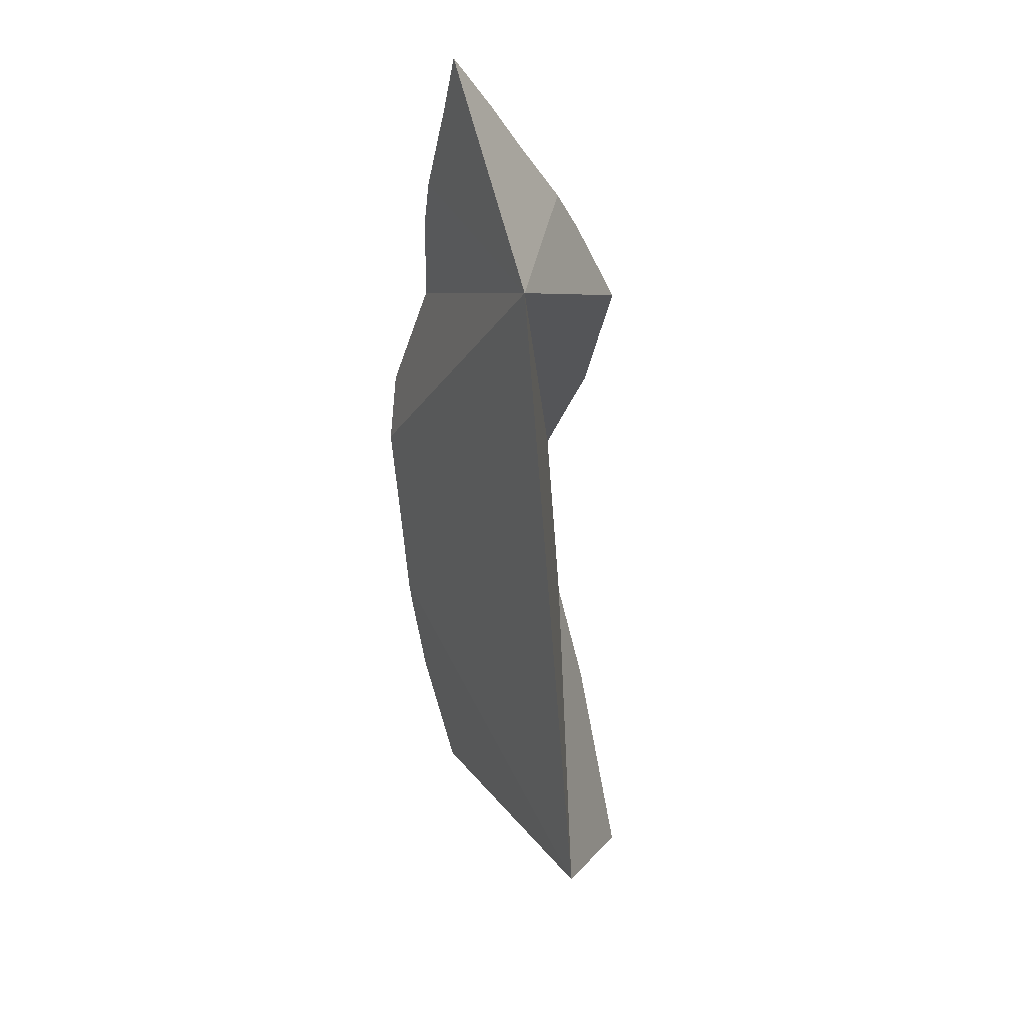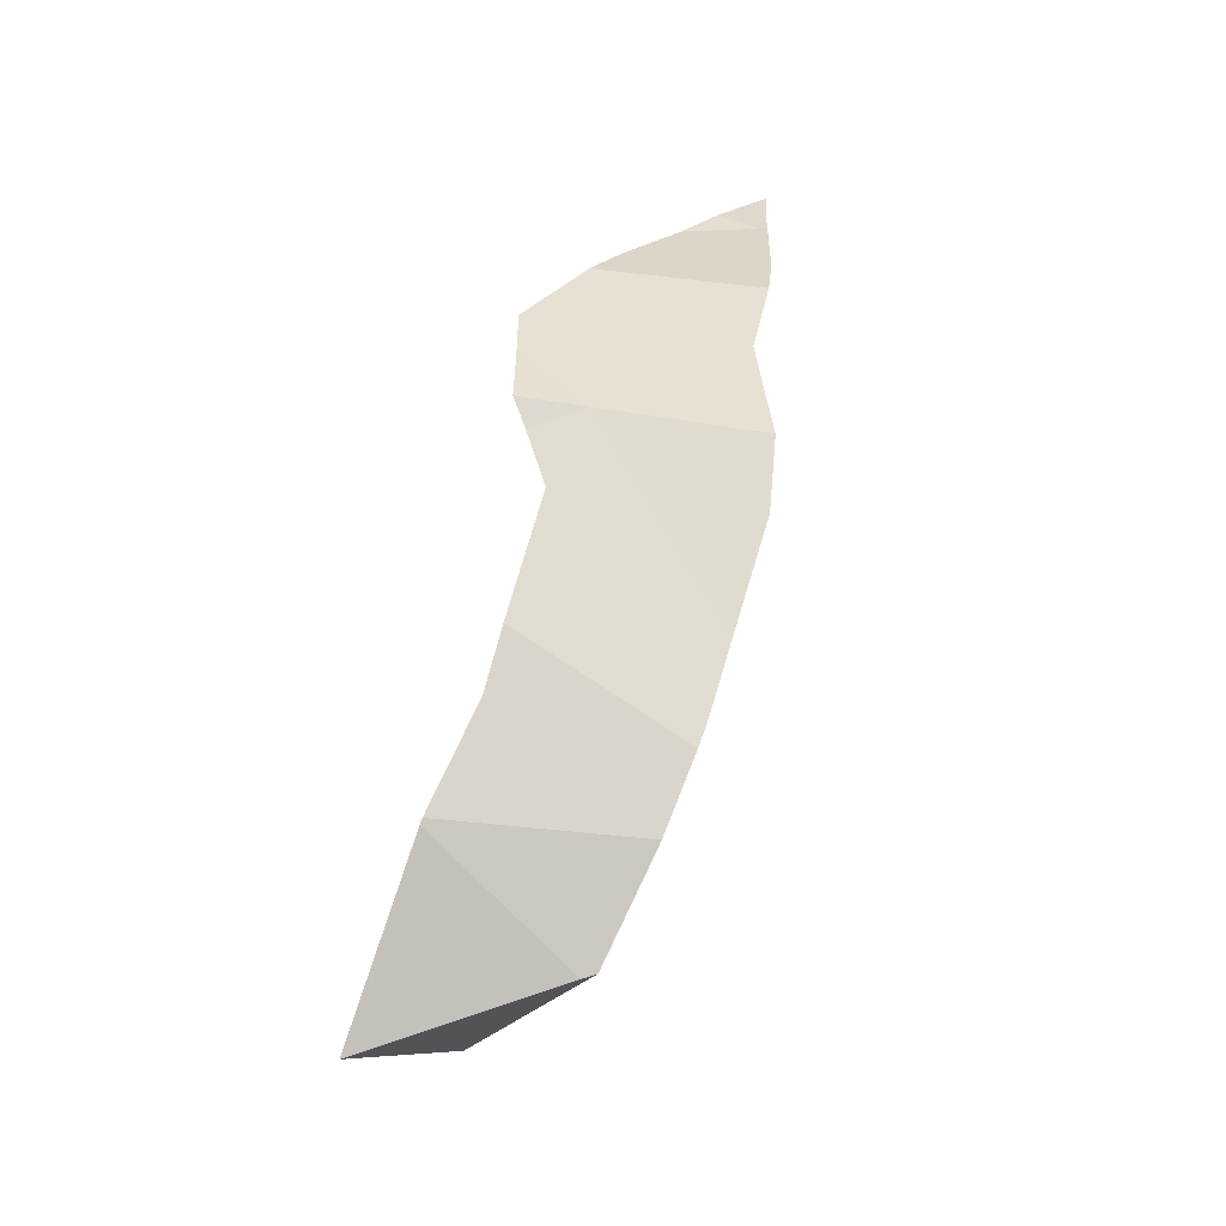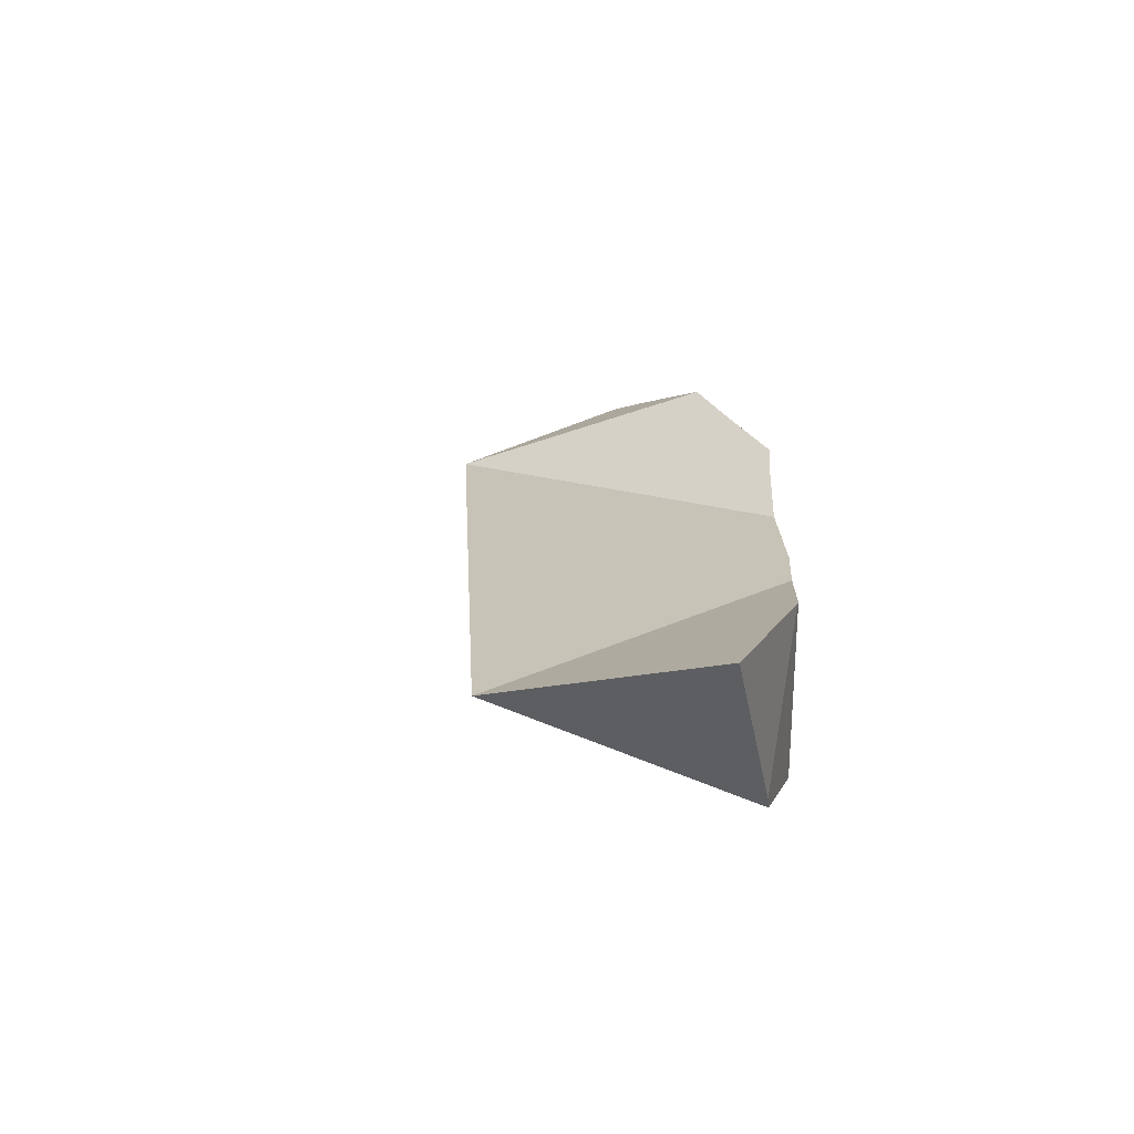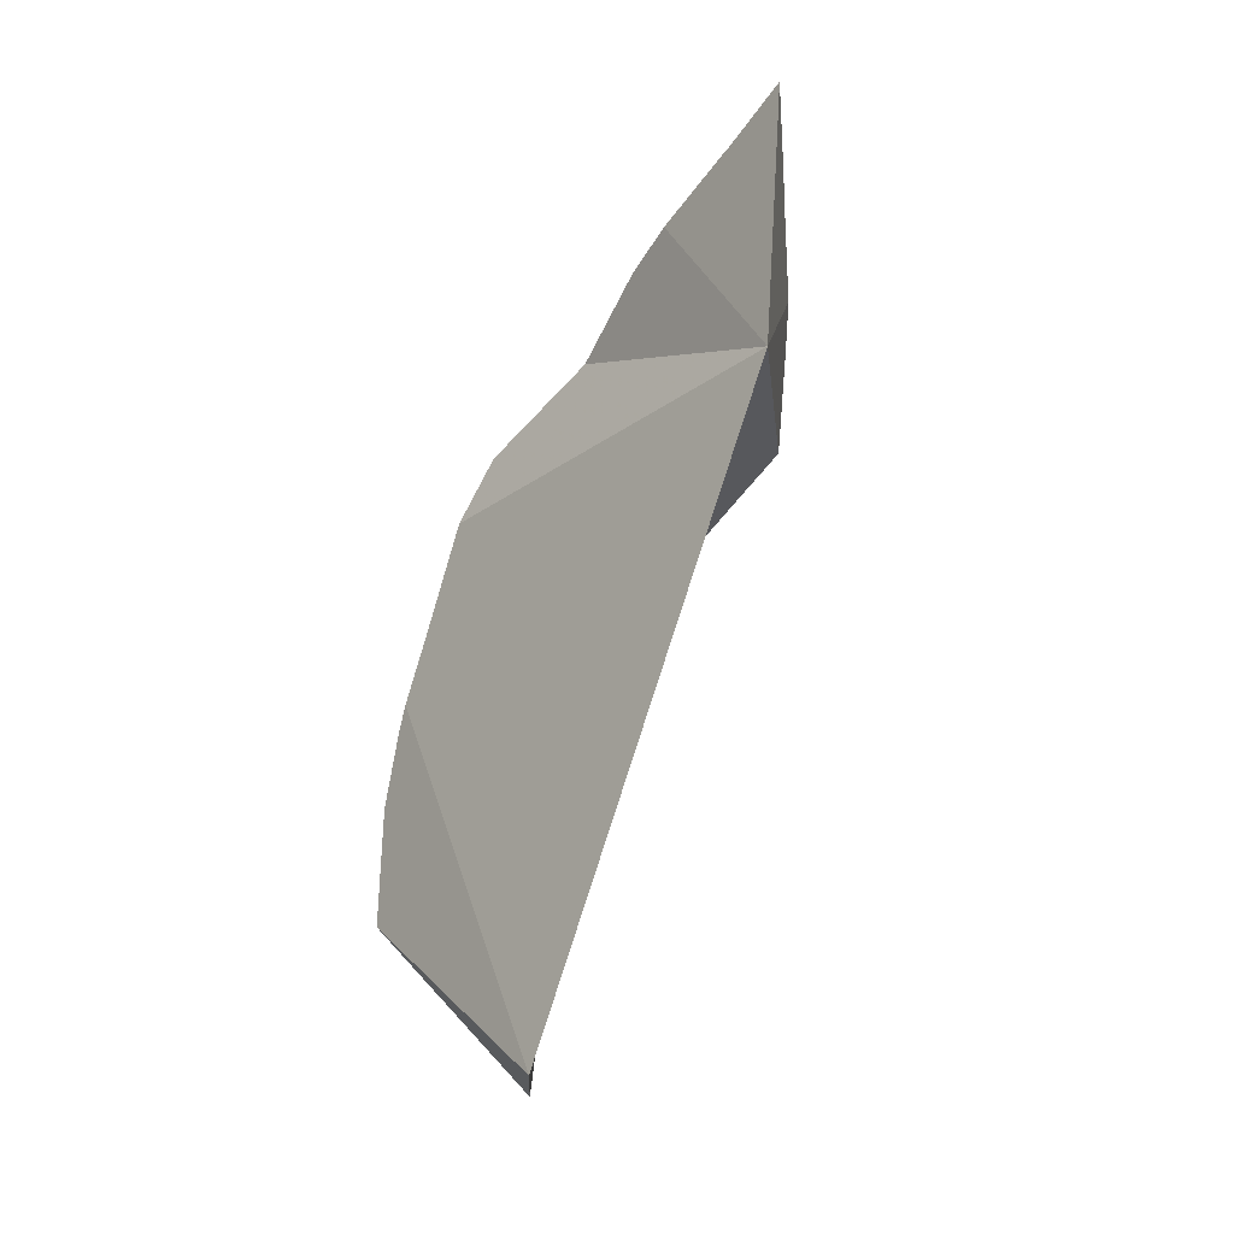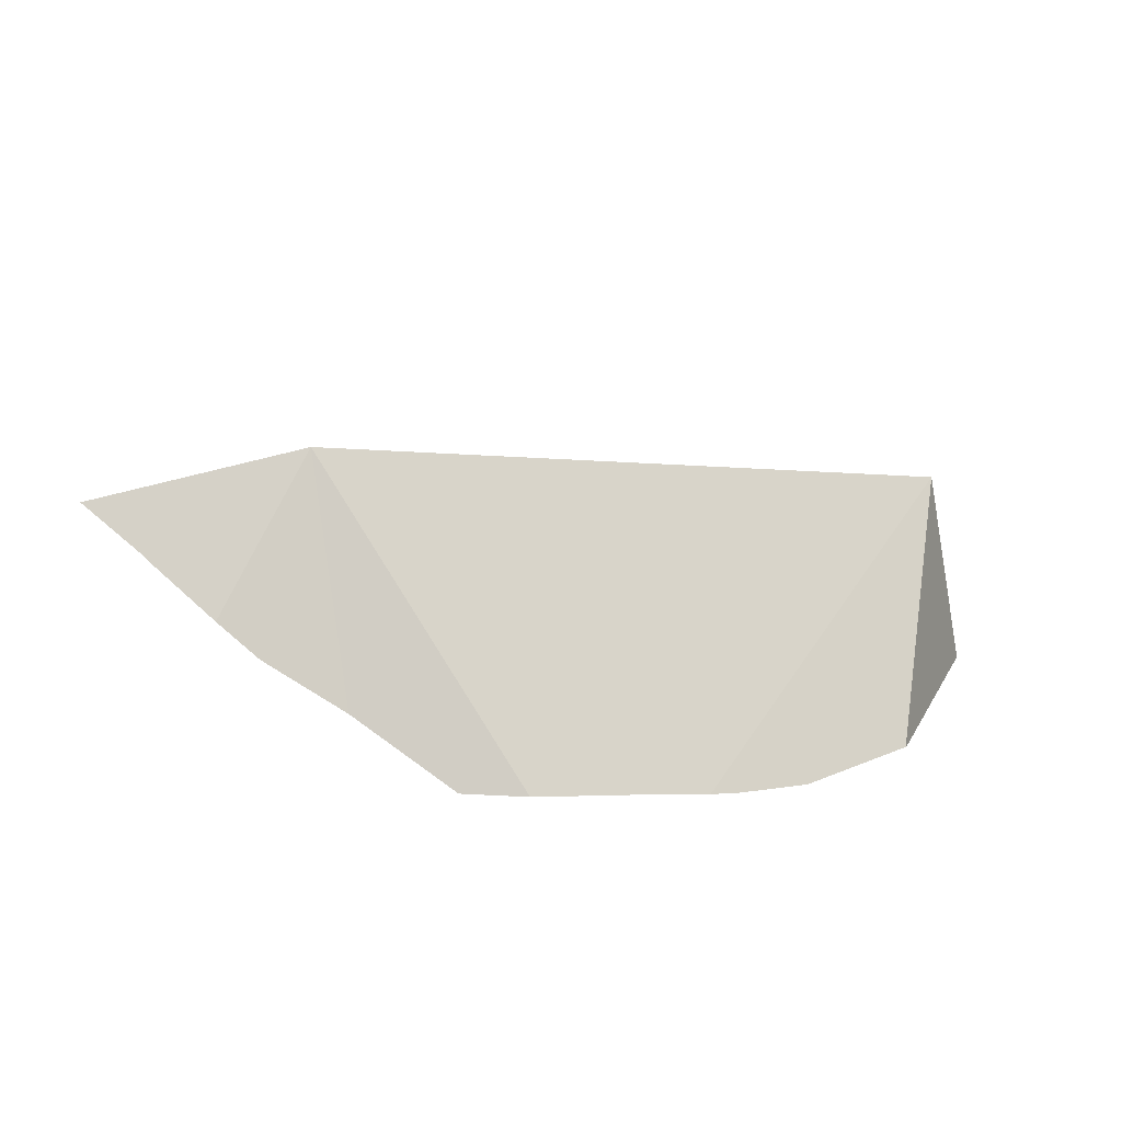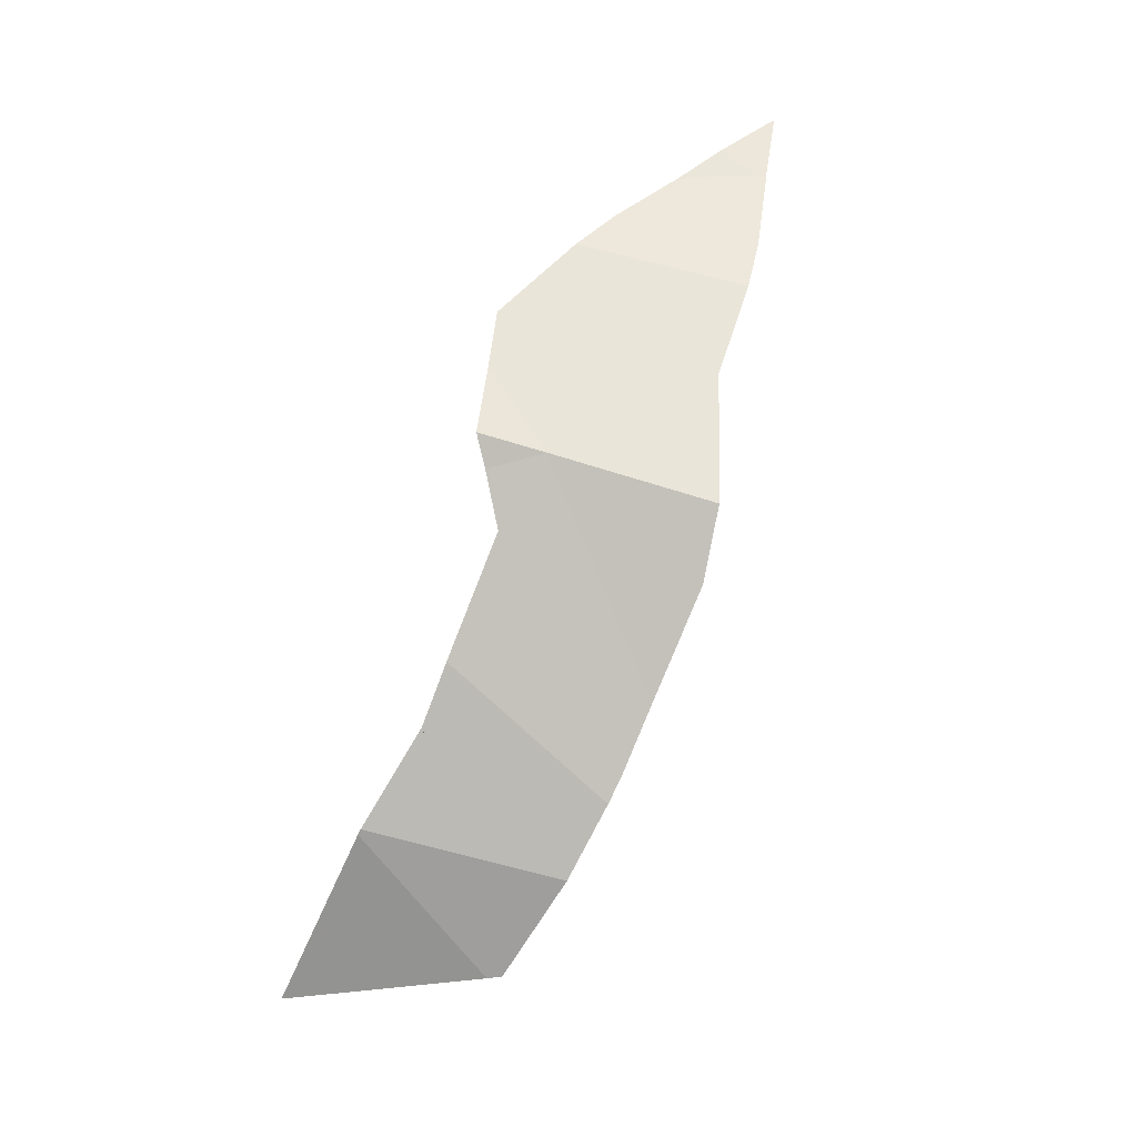
<metadata>
{"format":"obj","ext":"obj","renderer":"f3d","projection":"perspective","resolution":1024,"background":"white","views":[{"elev":-48.9,"azim":-92.3,"up":"+Y"},{"elev":45.1,"azim":99.6,"up":"+Y"},{"elev":26.8,"azim":65.2,"up":"+Z"},{"elev":-65.1,"azim":-116.7,"up":"+Y"},{"elev":-76.1,"azim":-25.8,"up":"+Z"},{"elev":67.1,"azim":106.4,"up":"+Y"}]}
</metadata>
<code>
v -0.09748 0.1651 -0.2552
v -0.09533 0.1658 -0.2539
v -0.09148 0.167 -0.2515
v -0.09036 0.1669 -0.2561
v -0.08999 0.1671 -0.2554
v -0.0898 0.1671 -0.2562
v -0.08684 0.1681 -0.2487
v -0.08177 0.1694 -0.2574
v -0.08146 0.1694 -0.2575
v -0.08053 0.1526 -0.248
v -0.08026 0.1701 -0.2447
v -0.07625 0.1709 -0.2578
v -0.07576 0.1715 -0.2424
v -0.07461 0.1711 -0.2578
v -0.06665 0.1728 -0.2381
v -0.06656 0.1722 -0.2576
v -0.061 0.1736 -0.2391
v -0.05448 0.1742 -0.2461
v -0.05447 0.1745 -0.2401
v -0.05423 0.1738 -0.2608
v -0.05204 0.1733 -0.2416
v -0.04814 0.171 -0.2613
v -0.04784 0.1714 -0.2439
v -0.04443 0.1699 -0.2435
v -0.03859 0.1668 -0.2598
v -0.03732 0.1668 -0.2426
v -0.03255 0.1641 -0.2589
v -0.03217 0.1641 -0.242
v -0.03043 0.1632 -0.2585
v -0.02417 0.1599 -0.2568
v -0.02391 0.1597 -0.2483
v -0.02362 0.1595 -0.2391
v -0.02361 0.13 -0.2408
v -0.02321 0.1592 -0.2389
v -0.01644 0.1533 -0.2534
v -0.016 0.1529 -0.2522
v -0.01054 0.1464 -0.235
f 2 5 1
f 10 2 1
f 1 5 4
f 10 1 4
f 5 2 3
f 2 7 3
f 10 7 2
f 7 5 3
f 5 6 4
f 10 4 6
f 8 6 5
f 5 7 12
f 5 12 8
f 10 6 8
f 10 11 7
f 12 7 11
f 10 8 9
f 9 8 12
f 10 9 12
f 10 15 11
f 10 12 14
f 10 14 16
f 10 17 15
f 10 16 20
f 10 21 17
f 10 20 22
f 10 23 21
f 10 22 33
f 10 24 23
f 10 26 24
f 26 10 28
f 10 33 28
f 11 13 12
f 11 15 13
f 13 18 12
f 12 18 14
f 15 17 13
f 17 18 13
f 16 14 18
f 20 16 18
f 17 19 18
f 17 21 19
f 21 18 19
f 18 25 20
f 18 21 23
f 18 23 24
f 24 26 18
f 18 29 25
f 26 29 18
f 20 25 22
f 33 22 25
f 25 29 27
f 25 27 33
f 28 31 26
f 26 31 29
f 33 27 29
f 31 28 35
f 28 33 35
f 31 30 29
f 33 29 30
f 35 30 31
f 33 30 35
f 32 31 28
f 28 31 35
f 28 34 32
f 33 34 28
f 28 35 33
f 34 31 32
f 36 31 34
f 36 35 31
f 33 37 34
f 33 35 36
f 33 36 37
f 34 37 36

</code>
